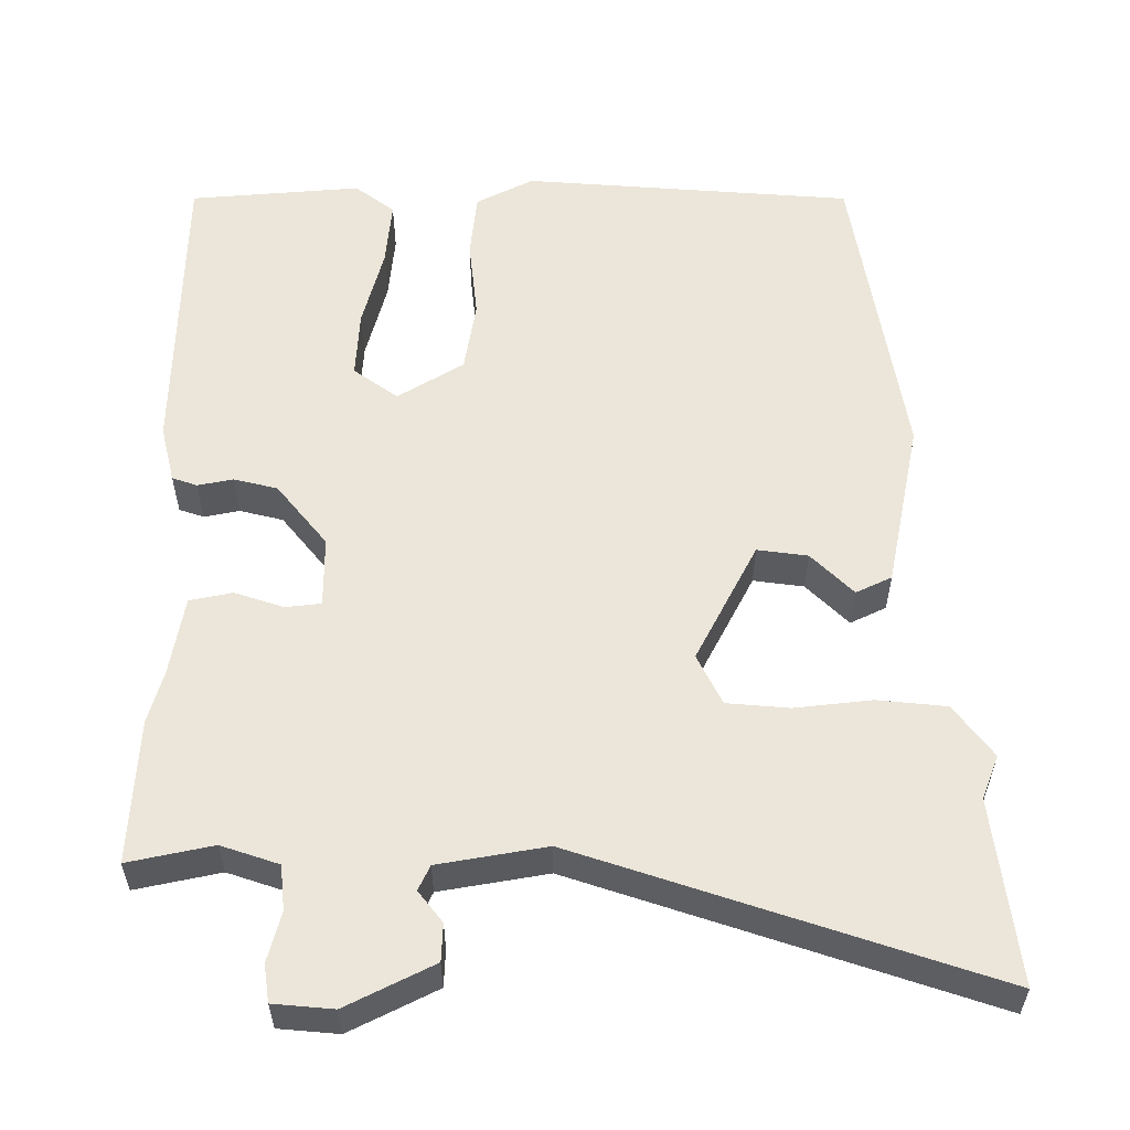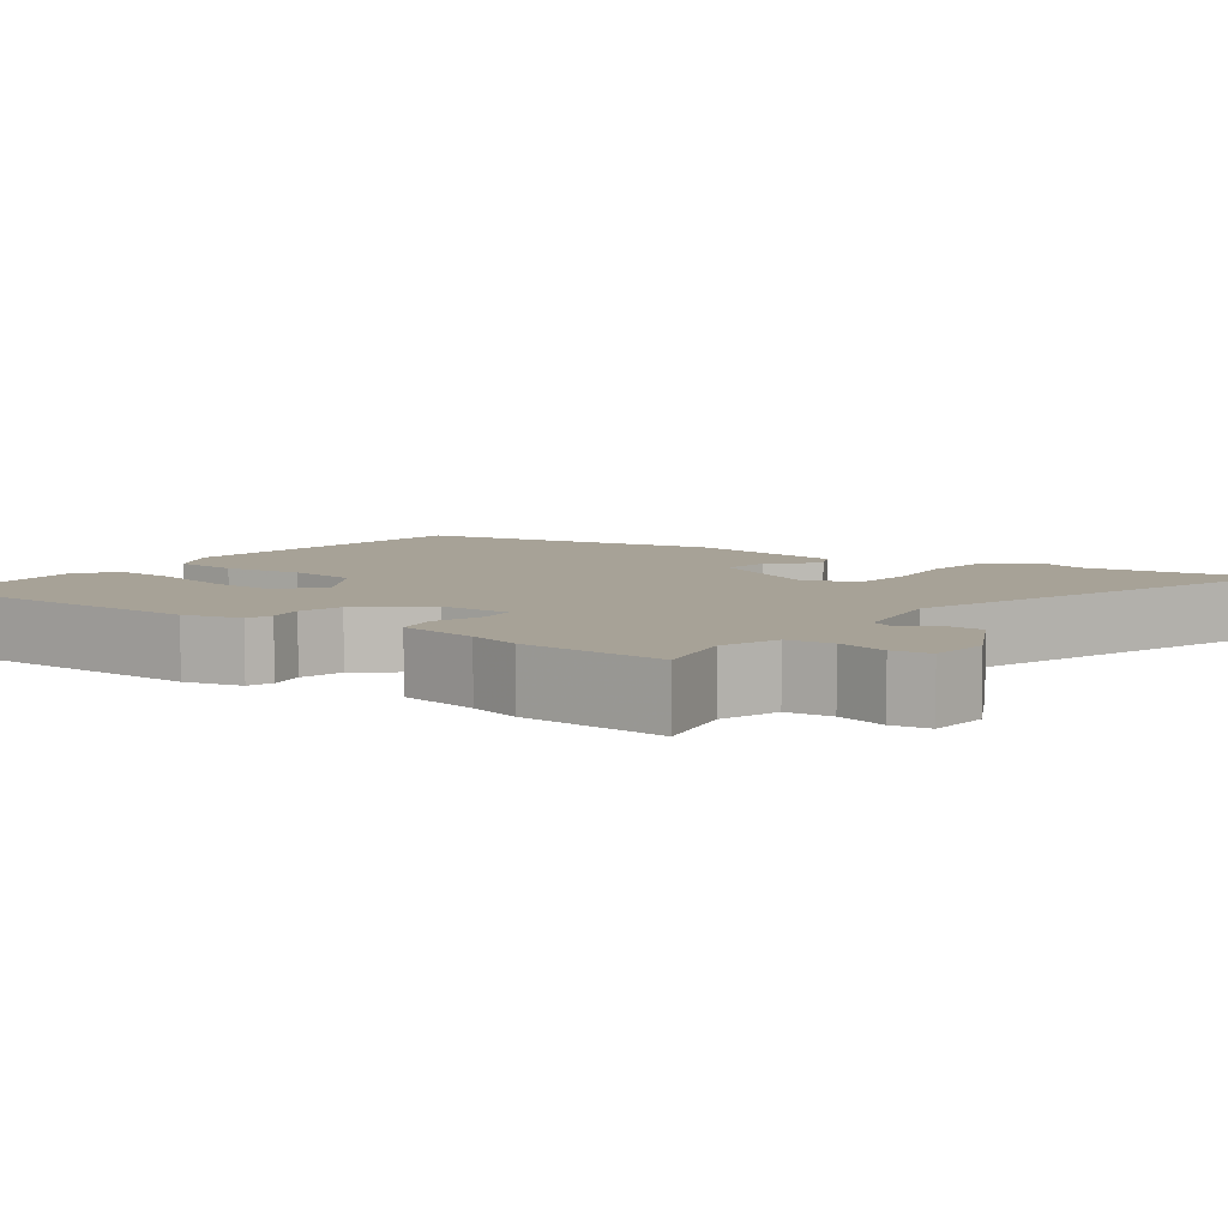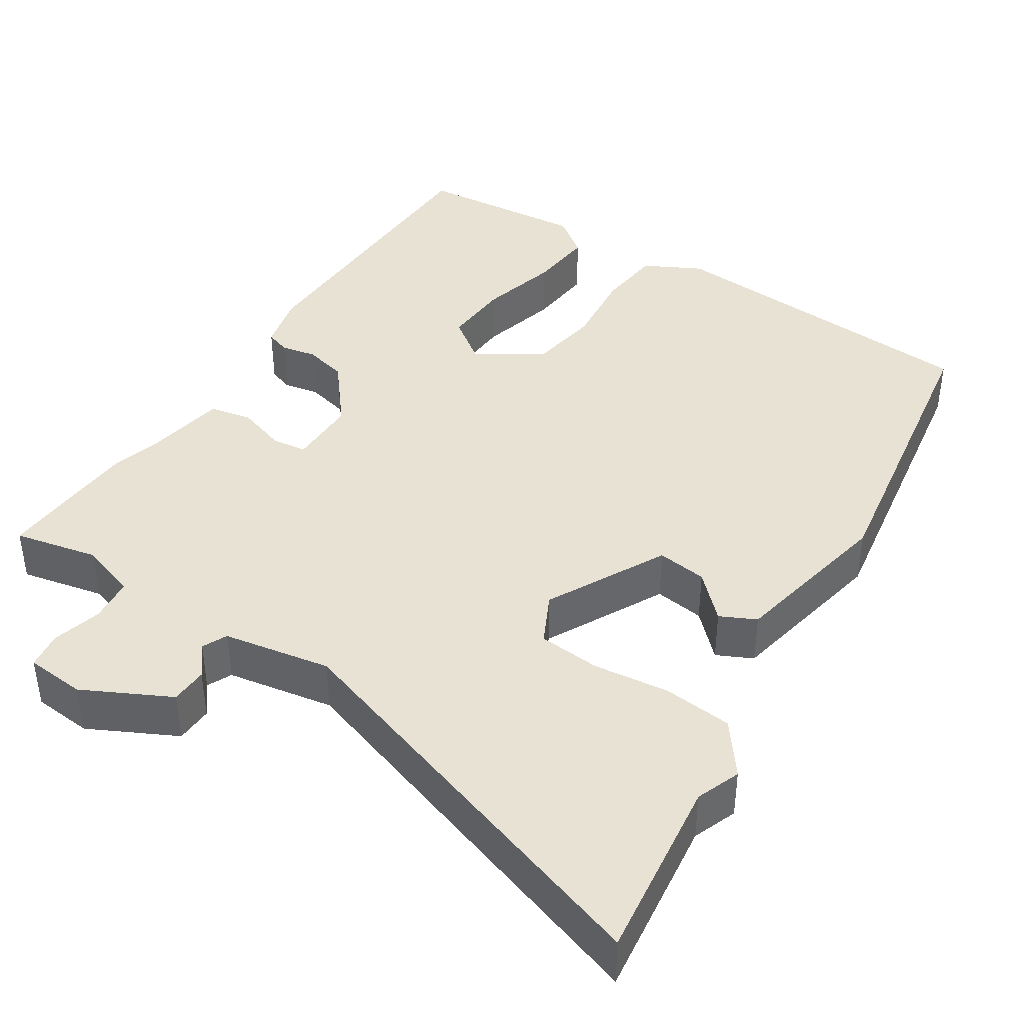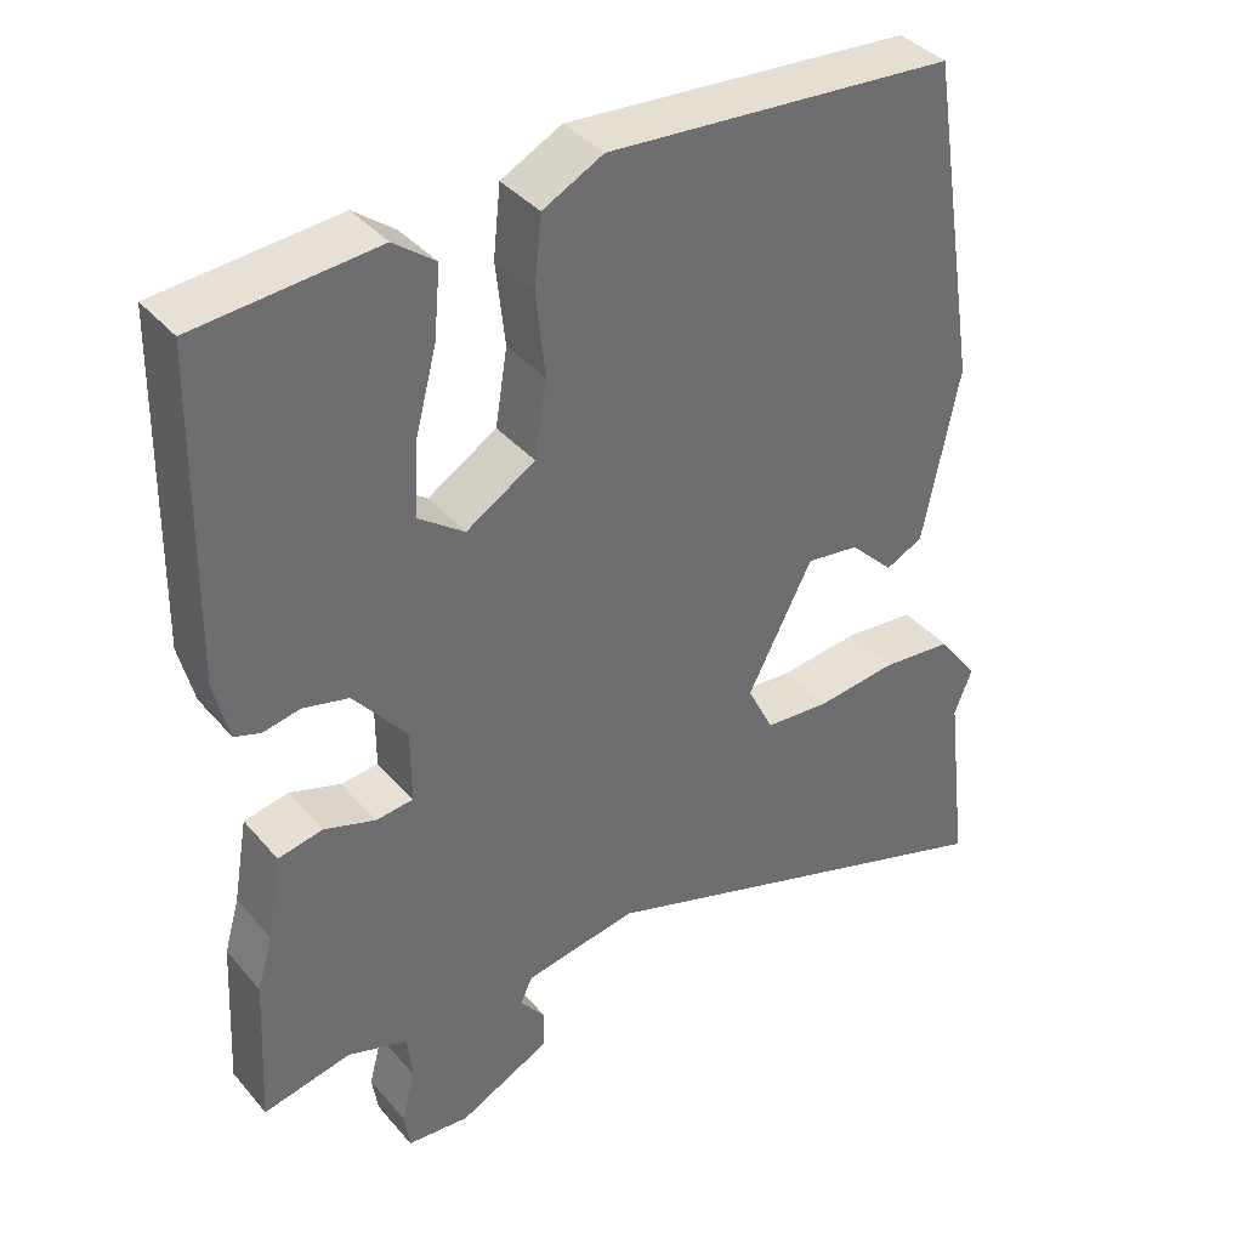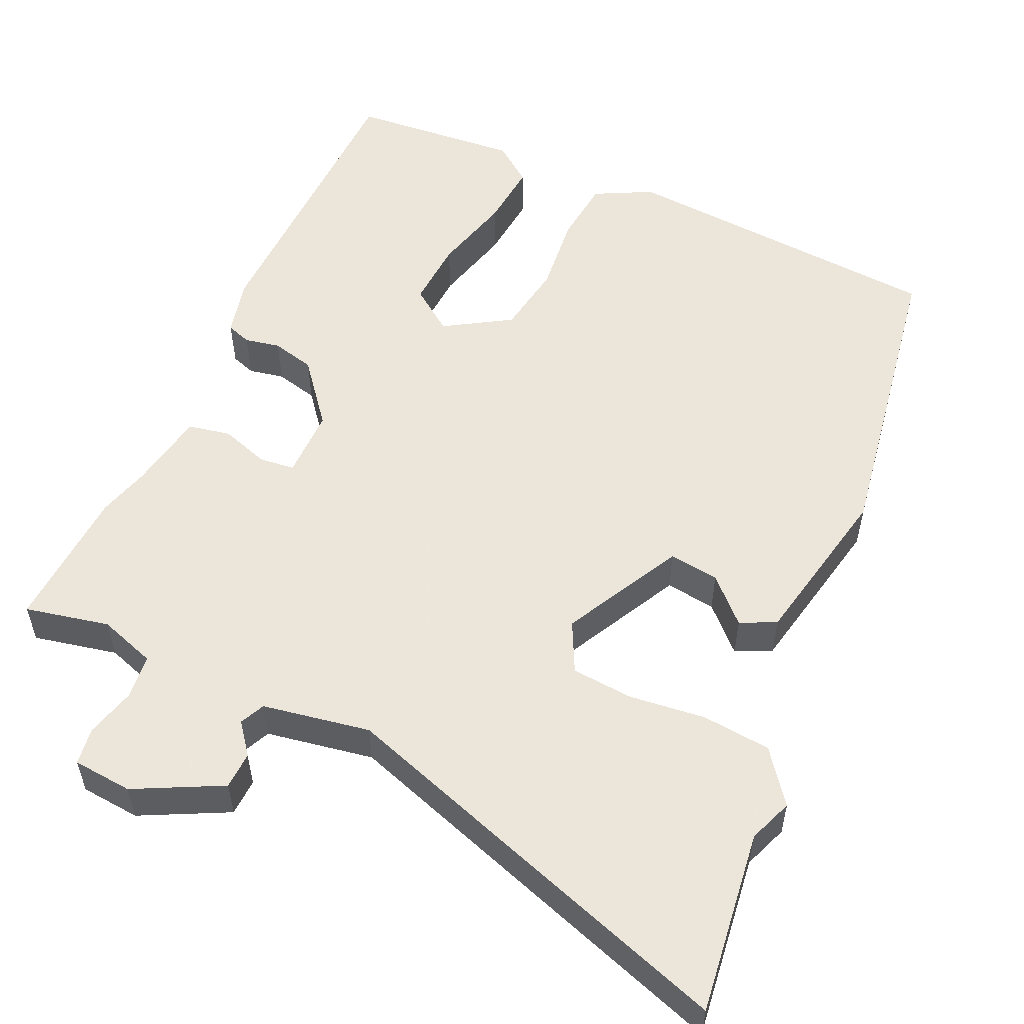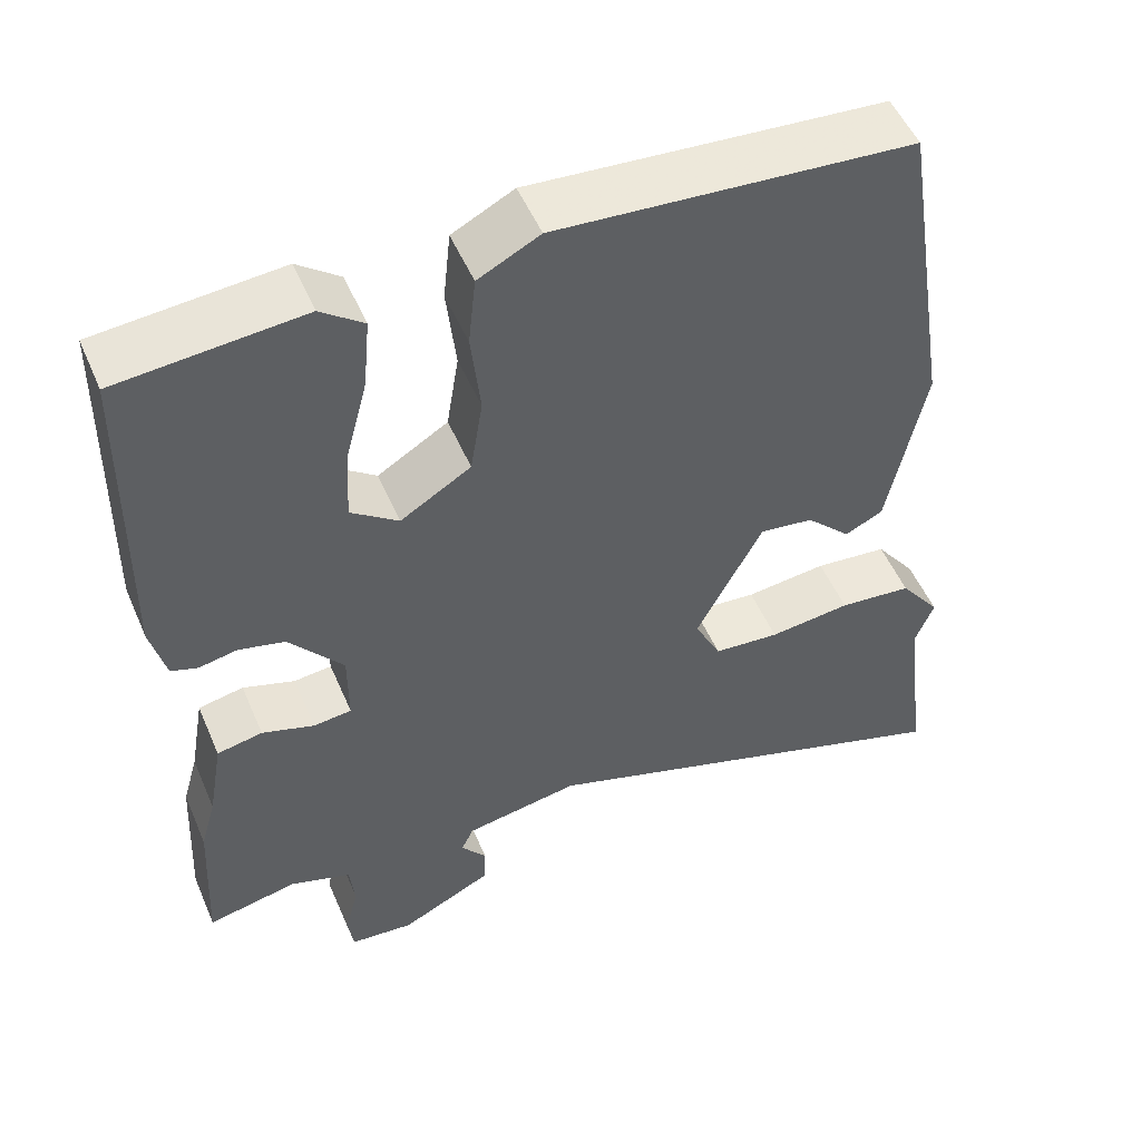
<metadata>
{"format":"obj","ext":"obj","renderer":"f3d","projection":"perspective","resolution":1024,"background":"white","views":[{"elev":56.6,"azim":179.9,"up":"+Y"},{"elev":6.6,"azim":125.8,"up":"+Y"},{"elev":40.8,"azim":-147.4,"up":"+Y"},{"elev":38.6,"azim":144.2,"up":"+Z"},{"elev":54.2,"azim":-155.7,"up":"+Y"},{"elev":52.1,"azim":157.0,"up":"+Z"}]}
</metadata>
<code>
v 0.491 0.07 -0.325
v 0.501 0.07 -0.511
v 0.392 0.07 -0.488
v 0.318 0.07 -0.513
v 0.312 0.07 -0.571
v 0.329 0.07 -0.635
v 0.322 0.07 -0.683
v 0.245 0.07 -0.69
v 0.133 0.07 -0.634
v 0.131 0.07 -0.586
v 0.162 0.07 -0.546
v 0.147 0.07 -0.514
v 0.008 0.07 -0.49
v -0.52 0.07 -0.667
v -0.491 0.07 -0.43
v -0.513 0.07 -0.373
v -0.463 0.07 -0.306
v -0.374 0.07 -0.297
v -0.275 0.07 -0.308
v -0.195 0.07 -0.301
v -0.163 0.07 -0.236
v -0.243 0.07 -0.082
v -0.308 0.07 -0.091
v -0.362 0.07 -0.145
v -0.408 0.07 -0.123
v -0.452 0.07 0.093
v -0.388 0.07 0.495
v 0.038 0.07 0.528
v 0.112 0.07 0.49
v 0.121 0.07 0.405
v 0.11 0.07 0.302
v 0.125 0.07 0.209
v 0.21 0.07 0.157
v 0.267 0.07 0.199
v 0.262 0.07 0.287
v 0.235 0.07 0.39
v 0.227 0.07 0.476
v 0.278 0.07 0.515
v 0.499 0.07 0.497
v 0.507 0.07 0.102
v 0.489 0.07 0.028
v 0.457 0.07 0.017
v 0.411 0.07 0.026
v 0.355 0.07 0.012
v 0.29 0.07 -0.069
v 0.29 0.07 -0.16
v 0.336 0.07 -0.165
v 0.399 0.07 -0.144
v 0.454 0.07 -0.155
v 0.472 0.07 -0.258
v 0.491 0 -0.325
v 0.501 0 -0.511
v 0.392 0 -0.488
v 0.318 0 -0.513
v 0.312 0 -0.571
v 0.329 0 -0.635
v 0.322 0 -0.683
v 0.245 0 -0.69
v 0.133 0 -0.634
v 0.131 0 -0.586
v 0.162 0 -0.546
v 0.147 0 -0.514
v 0.008 0 -0.49
v -0.52 0 -0.667
v -0.491 0 -0.43
v -0.513 0 -0.373
v -0.463 0 -0.306
v -0.374 0 -0.297
v -0.275 0 -0.308
v -0.195 0 -0.301
v -0.163 0 -0.236
v -0.243 0 -0.082
v -0.308 0 -0.091
v -0.362 0 -0.145
v -0.408 0 -0.123
v -0.452 0 0.093
v -0.388 0 0.495
v 0.038 0 0.528
v 0.112 0 0.49
v 0.121 0 0.405
v 0.11 0 0.302
v 0.125 0 0.209
v 0.21 0 0.157
v 0.267 0 0.199
v 0.262 0 0.287
v 0.235 0 0.39
v 0.227 0 0.476
v 0.278 0 0.515
v 0.499 0 0.497
v 0.507 0 0.102
v 0.489 0 0.028
v 0.457 0 0.017
v 0.411 0 0.026
v 0.355 0 0.012
v 0.29 0 -0.069
v 0.29 0 -0.16
v 0.336 0 -0.165
v 0.399 0 -0.144
v 0.454 0 -0.155
v 0.472 0 -0.258
f 47 48 49 50
f 46 47 50 1
f 40 41 42 43
f 40 43 44
f 39 40 44
f 38 39 44 45
f 35 36 37 38
f 34 35 38 45
f 28 29 30 31
f 28 31 32
f 27 28 32
f 26 27 32 33
f 23 24 25 26
f 22 23 26 33
f 16 17 18 19
f 15 16 19 20
f 13 14 15 20
f 12 13 20 21
f 8 9 10 11
f 8 11 12
f 5 6 7 8
f 4 5 8 12
f 3 4 12 21
f 46 1 2 3
f 33 34 45 46
f 21 22 33 46
f 3 21 46
f 100 99 98 97
f 51 100 97 96
f 93 92 91 90
f 94 93 90
f 94 90 89
f 95 94 89 88
f 88 87 86 85
f 95 88 85 84
f 81 80 79 78
f 82 81 78
f 82 78 77
f 83 82 77 76
f 76 75 74 73
f 83 76 73 72
f 69 68 67 66
f 70 69 66 65
f 70 65 64 63
f 71 70 63 62
f 61 60 59 58
f 62 61 58
f 58 57 56 55
f 62 58 55 54
f 71 62 54 53
f 53 52 51 96
f 96 95 84 83
f 96 83 72 71
f 96 71 53
f 1 51 52 2
f 2 52 53 3
f 3 53 54 4
f 4 54 55 5
f 5 55 56 6
f 6 56 57 7
f 7 57 58 8
f 8 58 59 9
f 9 59 60 10
f 10 60 61 11
f 11 61 62 12
f 12 62 63 13
f 13 63 64 14
f 14 64 65 15
f 15 65 66 16
f 16 66 67 17
f 17 67 68 18
f 18 68 69 19
f 19 69 70 20
f 20 70 71 21
f 21 71 72 22
f 22 72 73 23
f 23 73 74 24
f 24 74 75 25
f 25 75 76 26
f 26 76 77 27
f 27 77 78 28
f 28 78 79 29
f 29 79 80 30
f 30 80 81 31
f 31 81 82 32
f 32 82 83 33
f 33 83 84 34
f 34 84 85 35
f 35 85 86 36
f 36 86 87 37
f 37 87 88 38
f 38 88 89 39
f 39 89 90 40
f 40 90 91 41
f 41 91 92 42
f 42 92 93 43
f 43 93 94 44
f 44 94 95 45
f 45 95 96 46
f 46 96 97 47
f 47 97 98 48
f 48 98 99 49
f 49 99 100 50
f 50 100 51 1

</code>
